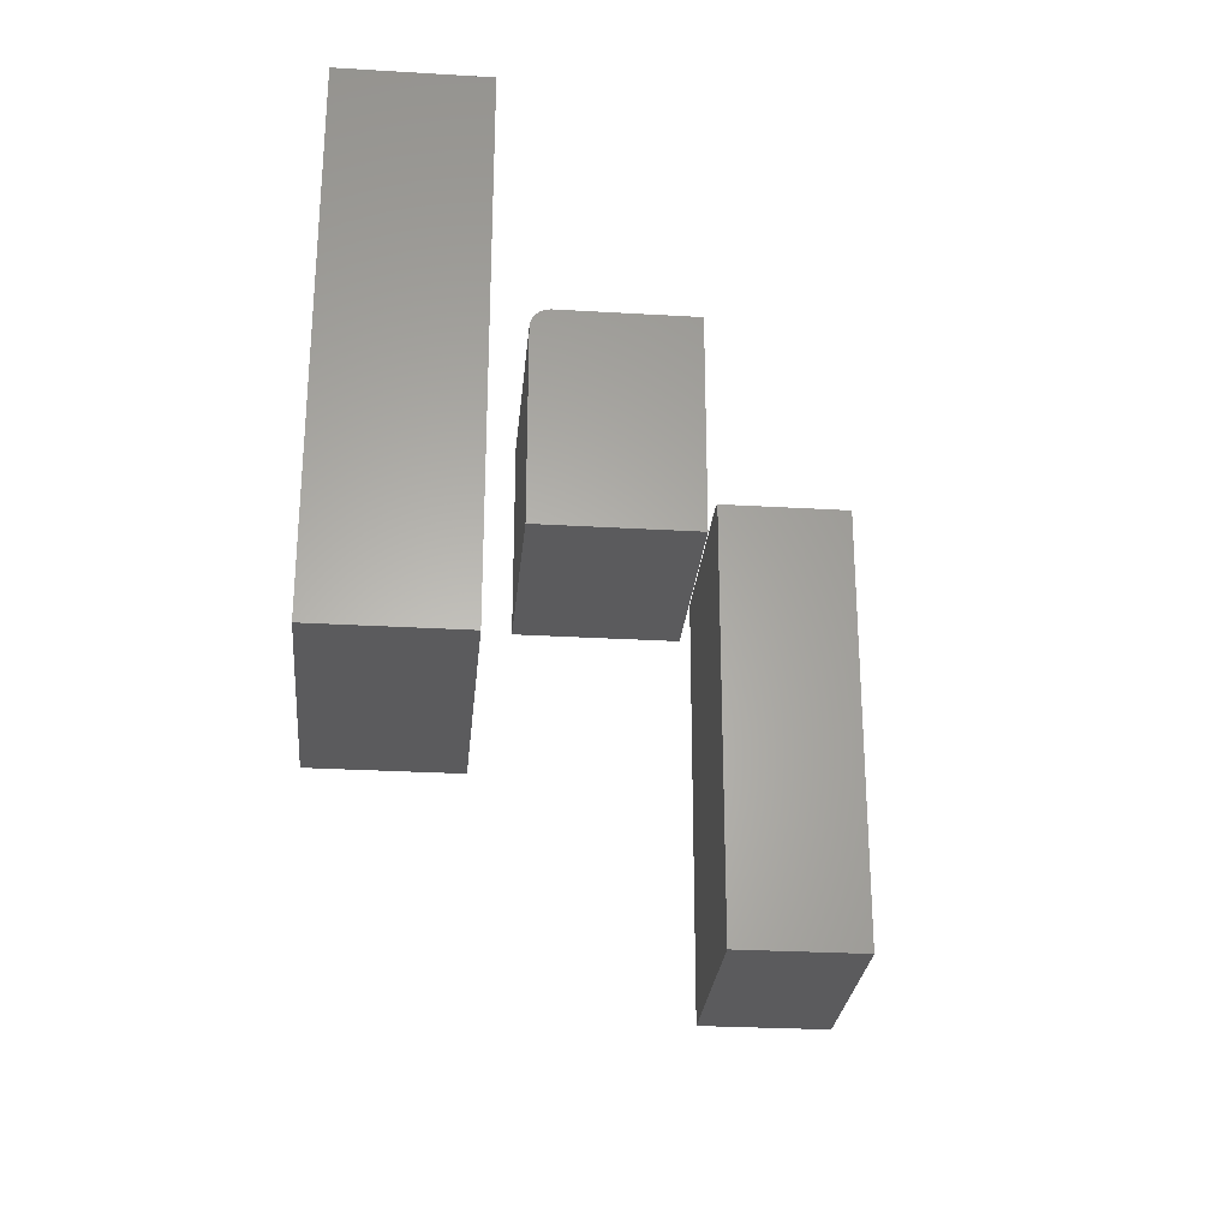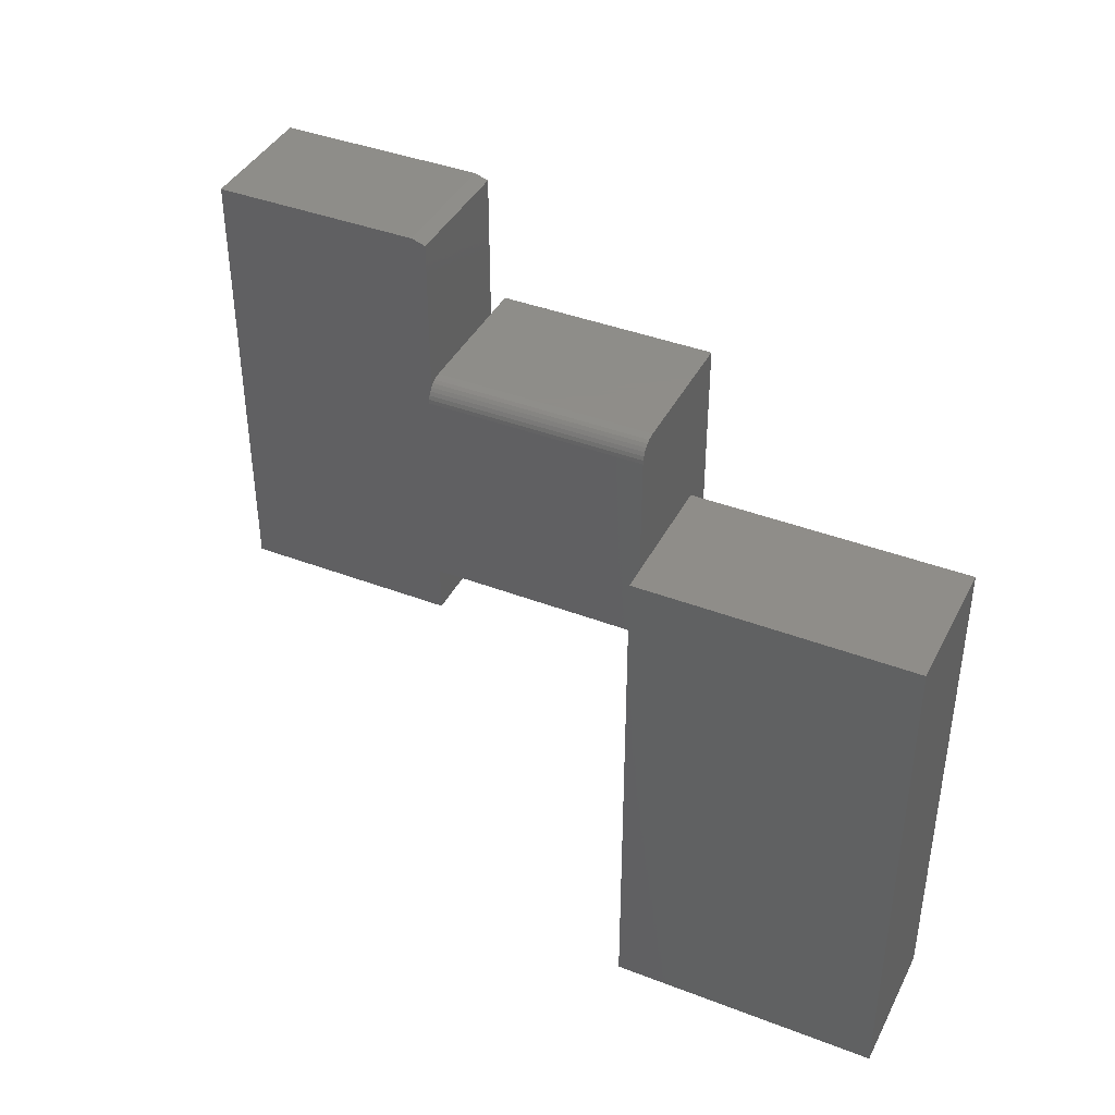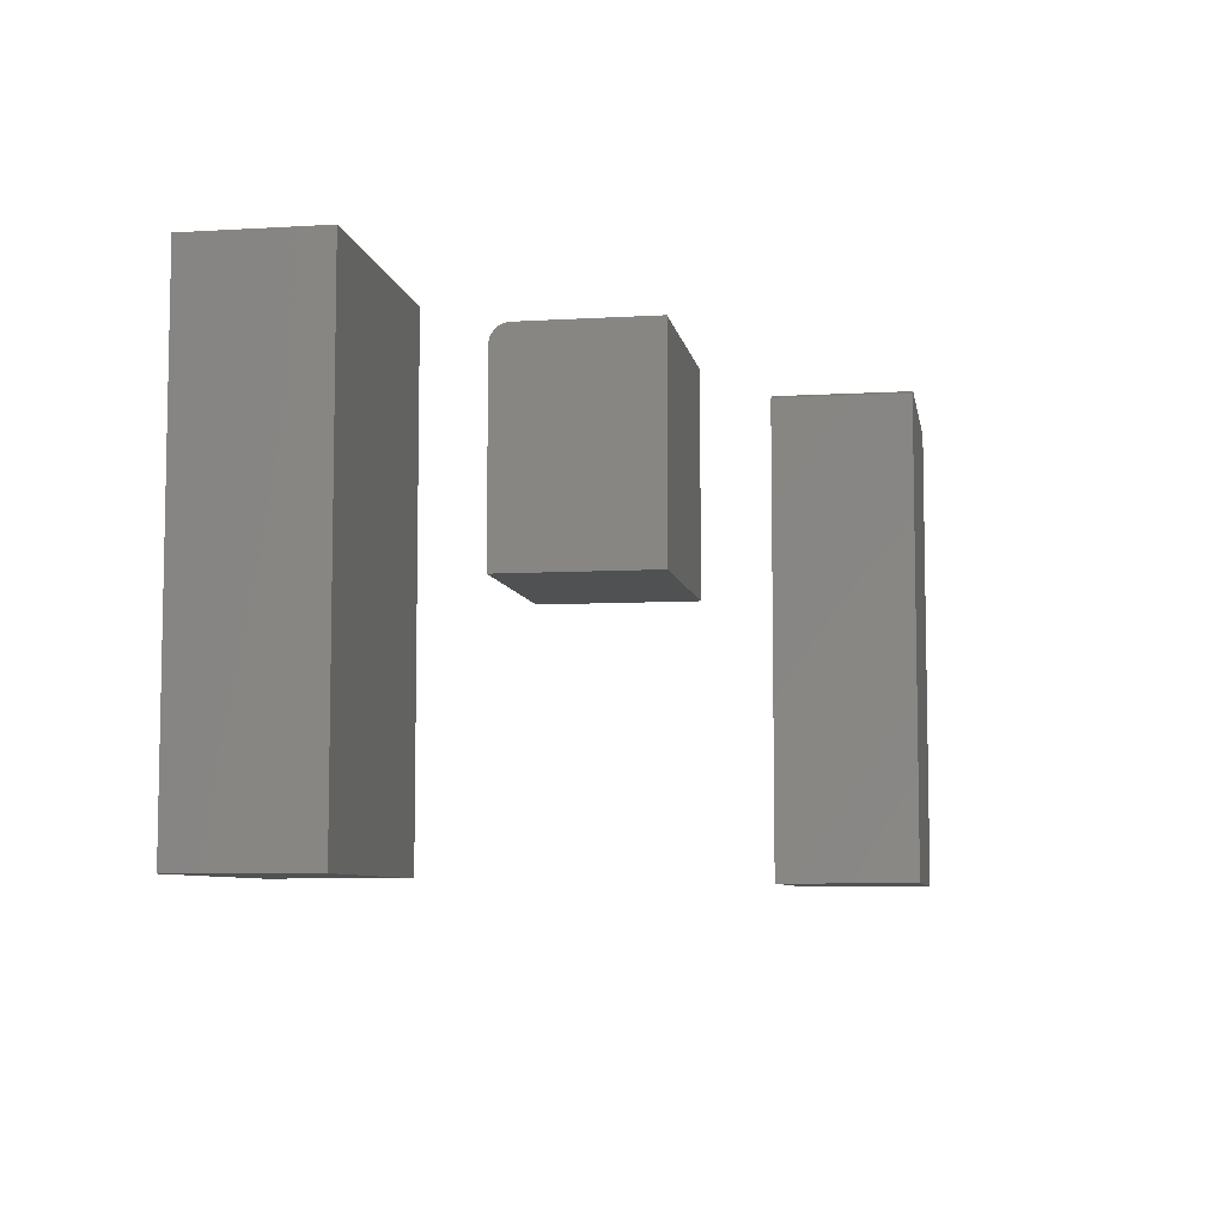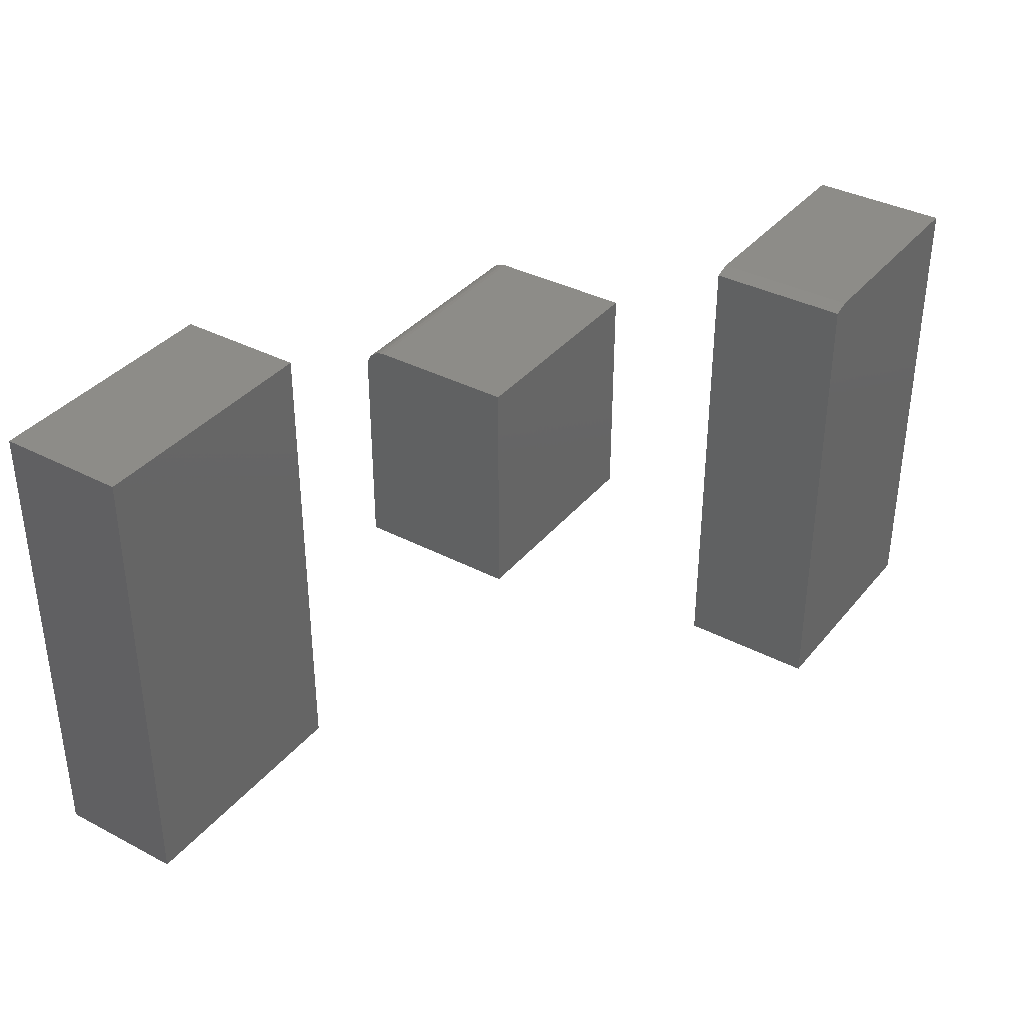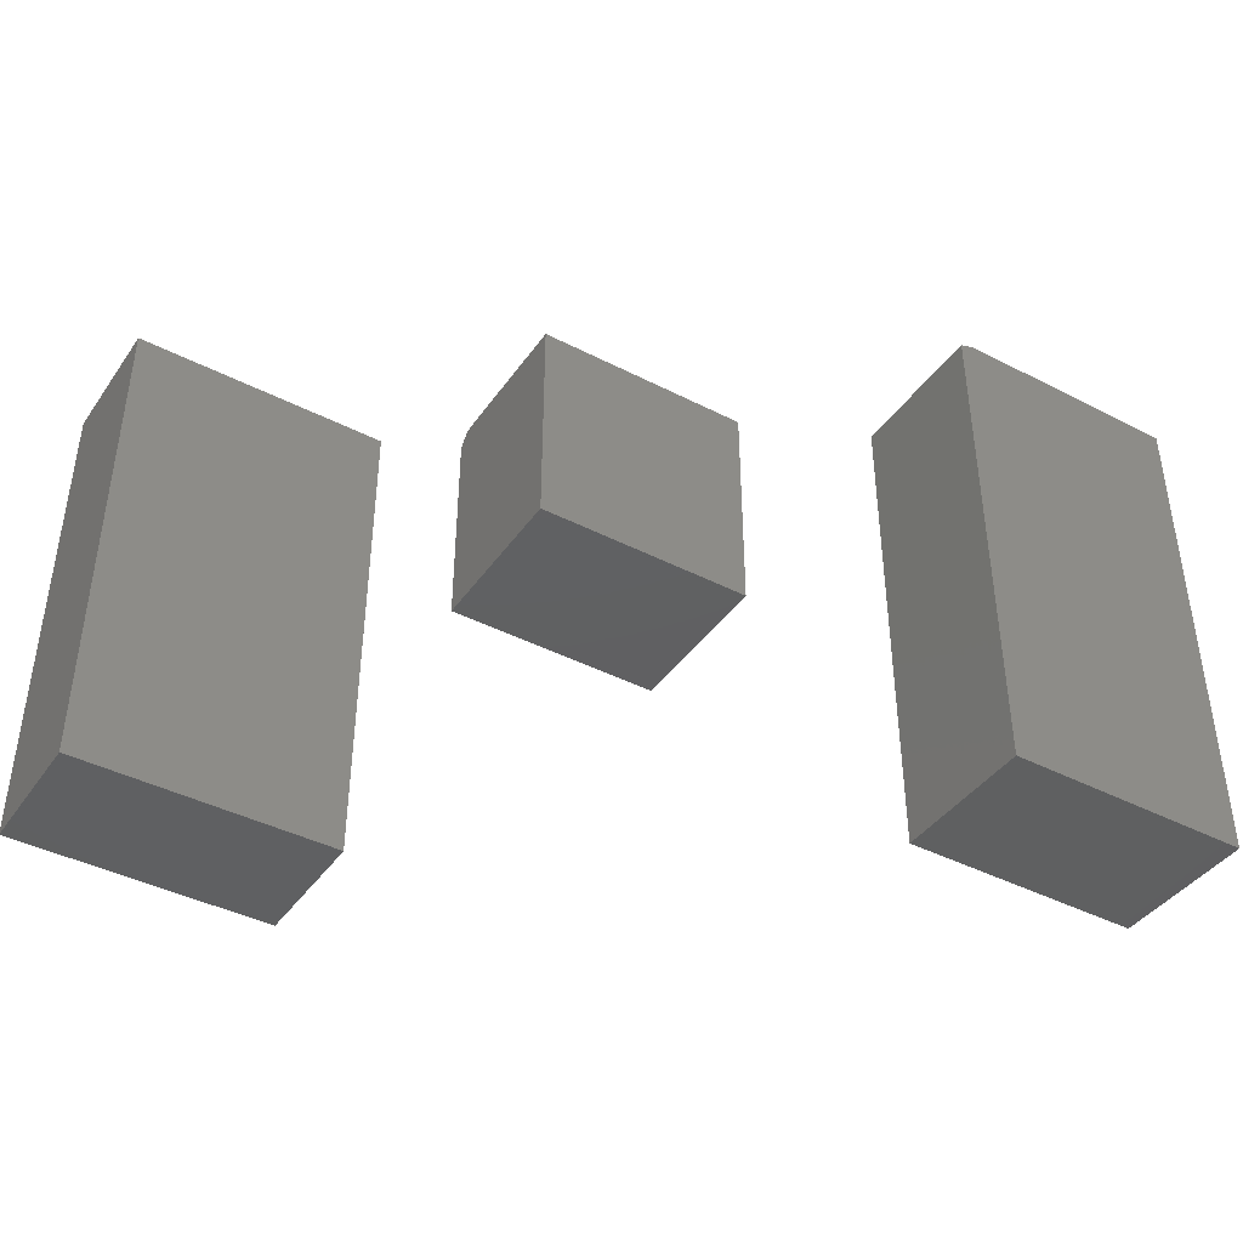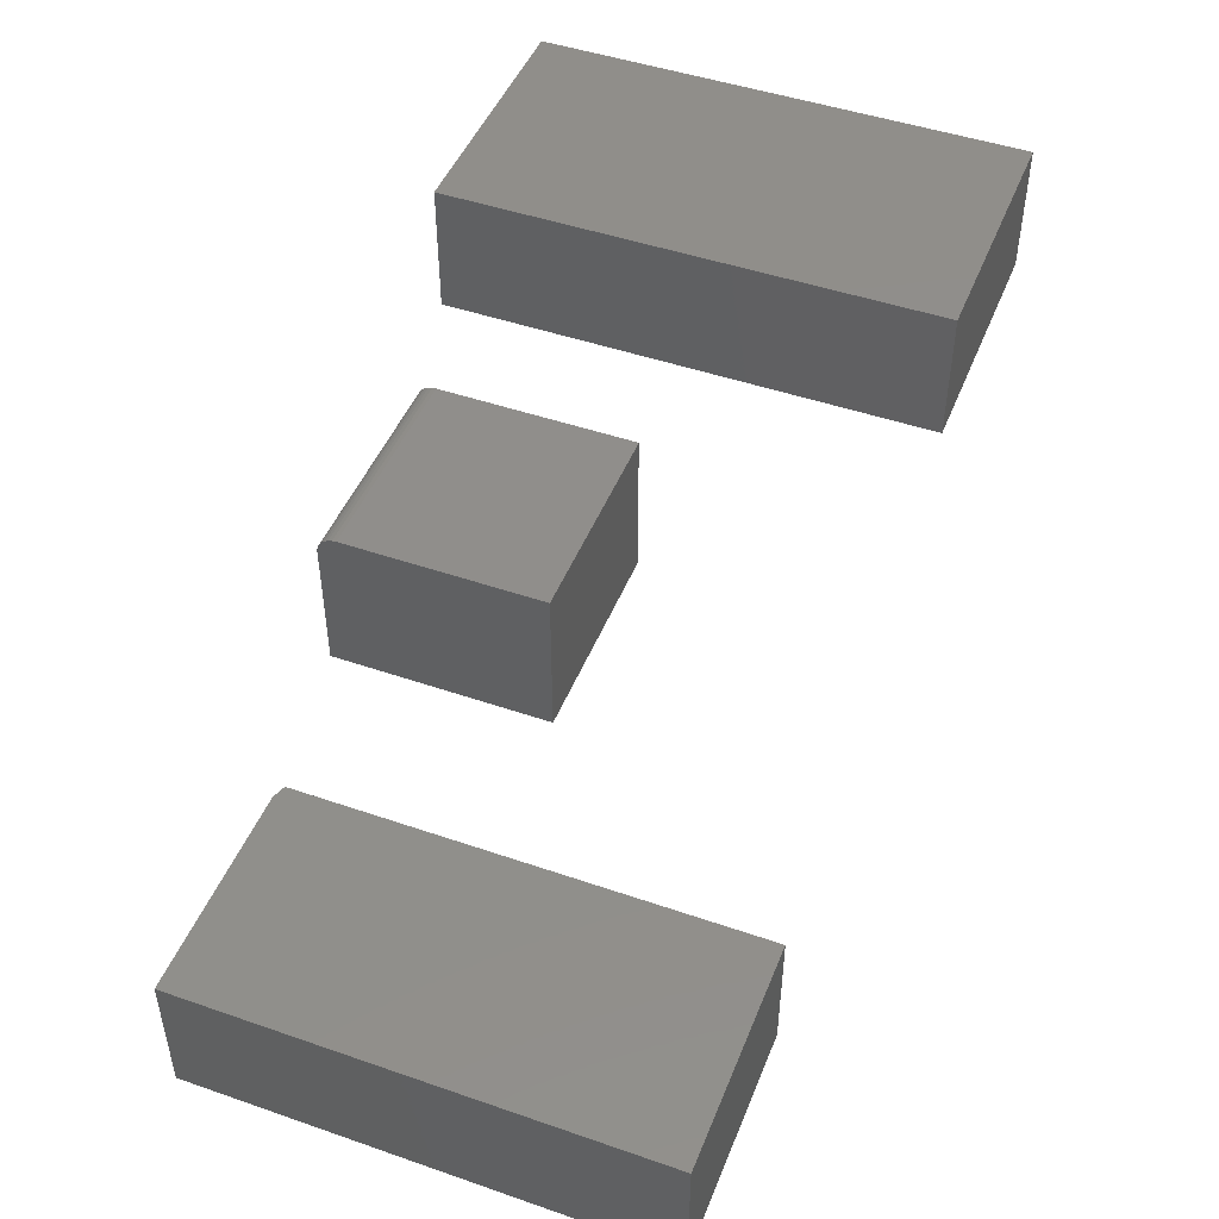
<metadata>
{"format":"stl","ext":"stl","renderer":"f3d","projection":"perspective","resolution":1024,"background":"white","views":[{"elev":-27.0,"azim":-95.3,"up":"+Z"},{"elev":40.4,"azim":-154.8,"up":"+Z"},{"elev":-7.1,"azim":-80.3,"up":"+Z"},{"elev":36.5,"azim":-55.8,"up":"+Z"},{"elev":-41.1,"azim":-32.0,"up":"+Z"},{"elev":47.2,"azim":111.3,"up":"+Y"}]}
</metadata>
<code>
# stl→obj: 42 verts, 72 faces
v -0.1669 -0.1275 0.4062
v 0.1641 -0.1275 0.4062
v -0.1669 -0.1275 0.75
v 0.1641 -0.1275 0.75
v 0.1641 0.08594 0.75
v 0.1641 0.0979 0.7476
v 0.1641 0.09203 0.7494
v 0.1641 0.1172 0.4062
v 0.1641 0.1172 0.7188
v 0.1641 0.1166 0.7248
v 0.1641 0.1148 0.7307
v 0.1641 0.1119 0.7361
v 0.1641 0.108 0.7408
v 0.1641 0.1033 0.7447
v -0.1669 0.1172 0.4062
v -0.1669 0.1172 0.7188
v -0.1669 0.08594 0.75
v -0.1669 0.09203 0.7494
v -0.1669 0.0979 0.7476
v -0.1669 0.1033 0.7447
v -0.1669 0.108 0.7408
v -0.1669 0.1119 0.7361
v -0.1669 0.1148 0.7307
v -0.1669 0.1166 0.7248
v 0.3672 -0.4297 0.75
v 0.7109 -0.4297 0.75
v 0.3672 -0.2132 0.75
v 0.7109 -0.2132 0.75
v 0.3438 -0.2132 0
v 0.3438 -0.4297 0
v 0.3438 -0.2132 0.7422
v 0.3438 -0.4297 0.7422
v 0.7109 -0.2132 0
v 0.7109 -0.4297 0
v -0.6562 0.1875 0.75
v -0.2656 0.1875 0.75
v -0.6562 0.389 0.75
v -0.2656 0.389 0.75
v -0.6562 0.1875 0
v -0.6562 0.389 0
v -0.2656 0.1875 0
v -0.2656 0.389 0
f 1 2 3
f 3 2 4
f 5 6 7
f 4 2 8
f 4 8 9
f 4 9 10
f 4 10 11
f 4 11 12
f 4 12 13
f 4 13 14
f 4 14 6
f 4 6 5
f 8 15 9
f 9 15 16
f 17 18 19
f 3 17 19
f 3 19 20
f 3 20 21
f 3 21 22
f 3 22 23
f 3 23 24
f 3 24 16
f 3 16 15
f 3 15 1
f 1 15 2
f 2 15 8
f 3 4 17
f 17 4 5
f 9 16 10
f 10 16 24
f 10 24 11
f 11 24 23
f 11 23 12
f 12 23 22
f 12 22 13
f 13 22 21
f 13 21 14
f 14 21 20
f 14 20 6
f 6 20 19
f 6 19 7
f 7 19 18
f 7 18 5
f 5 18 17
f 25 26 27
f 27 26 28
f 29 30 31
f 31 30 32
f 33 29 28
f 28 29 31
f 28 31 27
f 30 34 32
f 32 34 26
f 32 26 25
f 25 27 32
f 32 27 31
f 30 29 34
f 34 29 33
f 34 33 26
f 26 33 28
f 35 36 37
f 37 36 38
f 39 40 41
f 41 40 42
f 40 39 37
f 37 39 35
f 42 40 38
f 38 40 37
f 41 42 36
f 36 42 38
f 39 41 35
f 35 41 36

</code>
